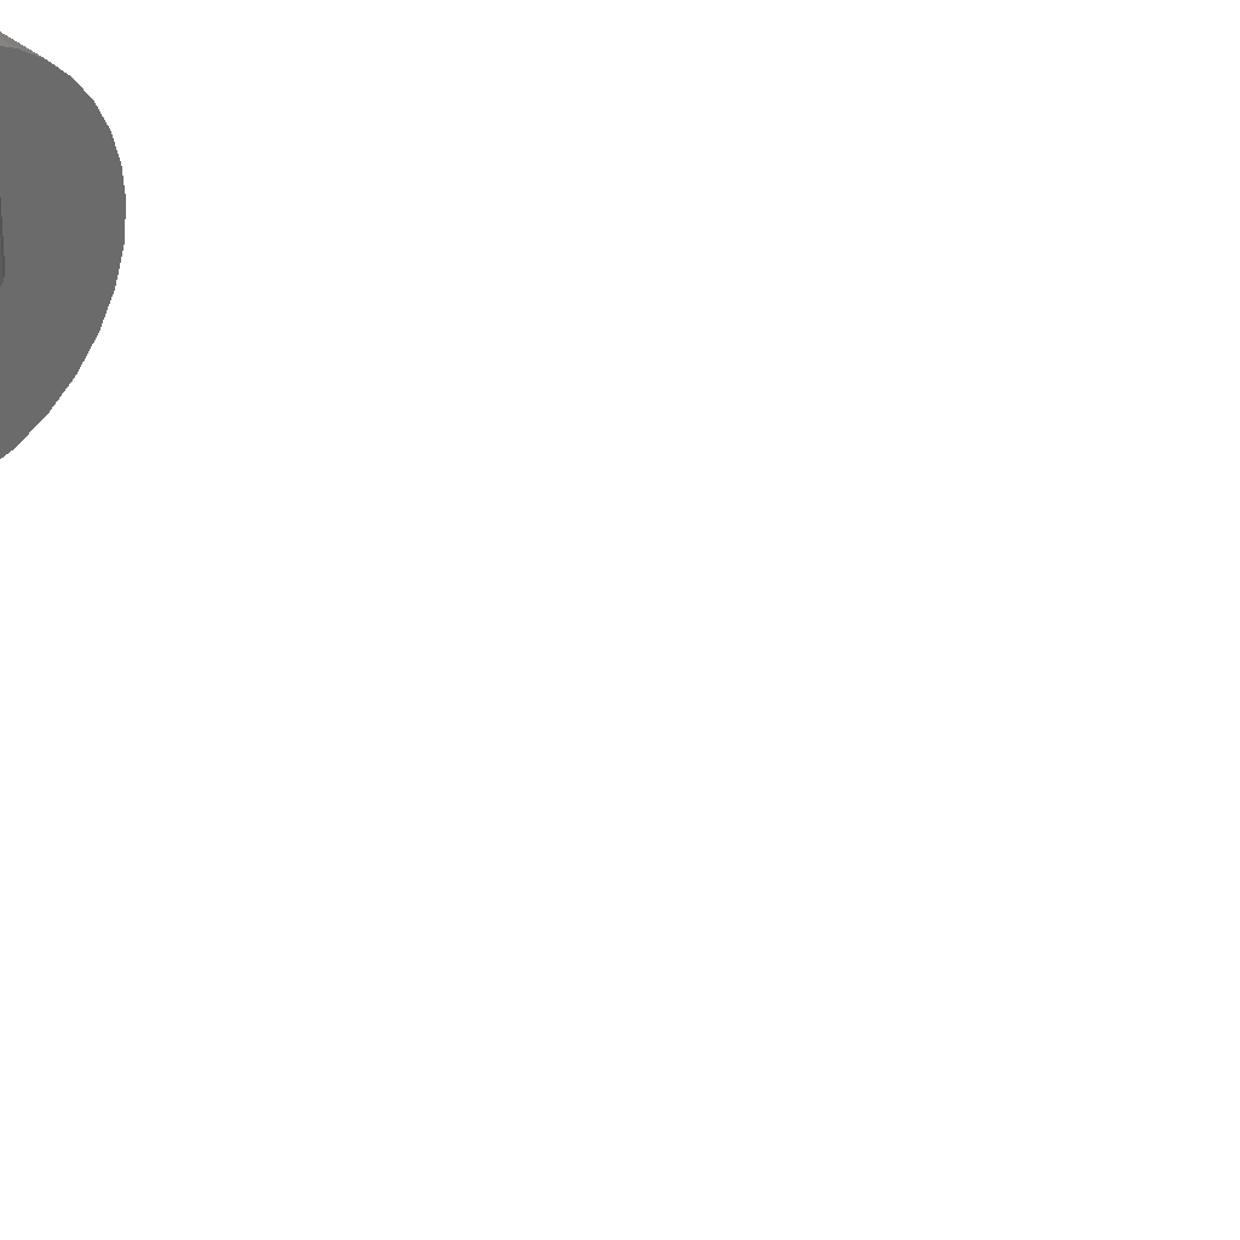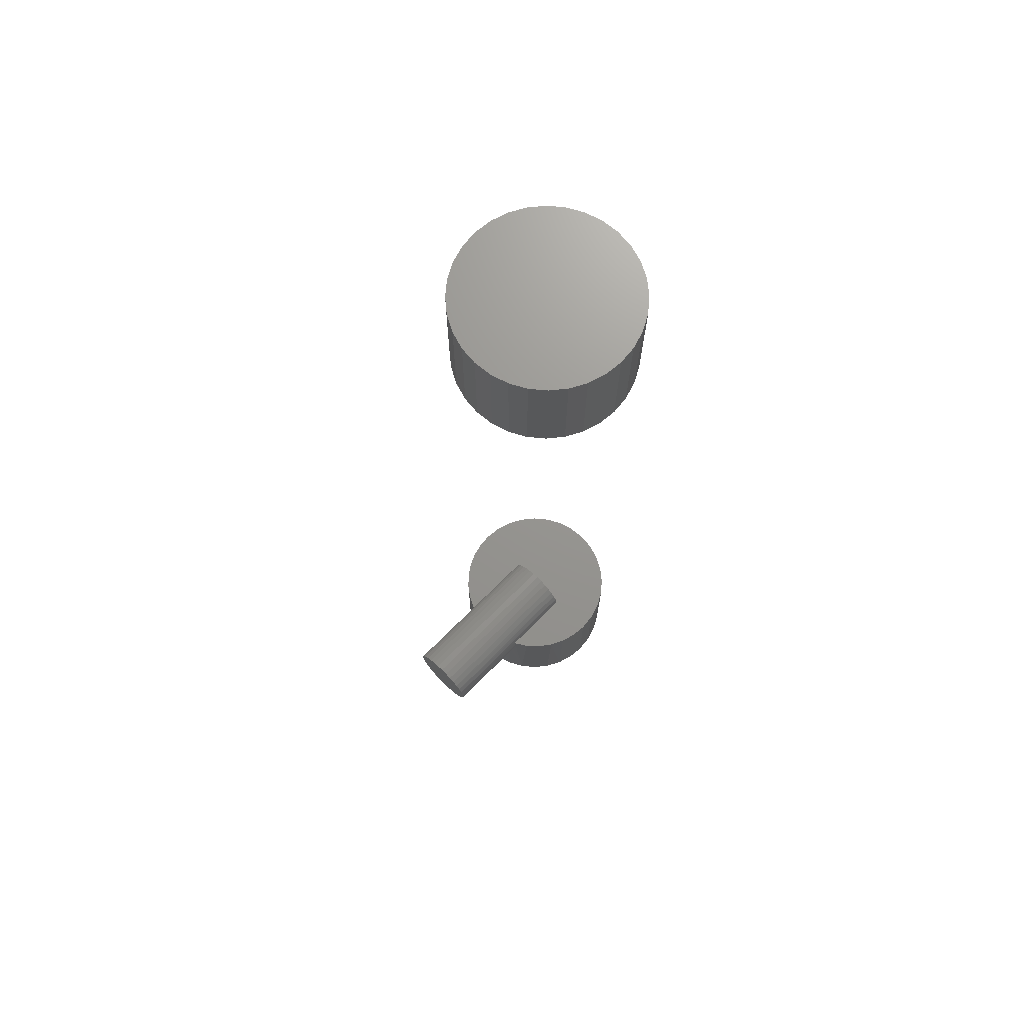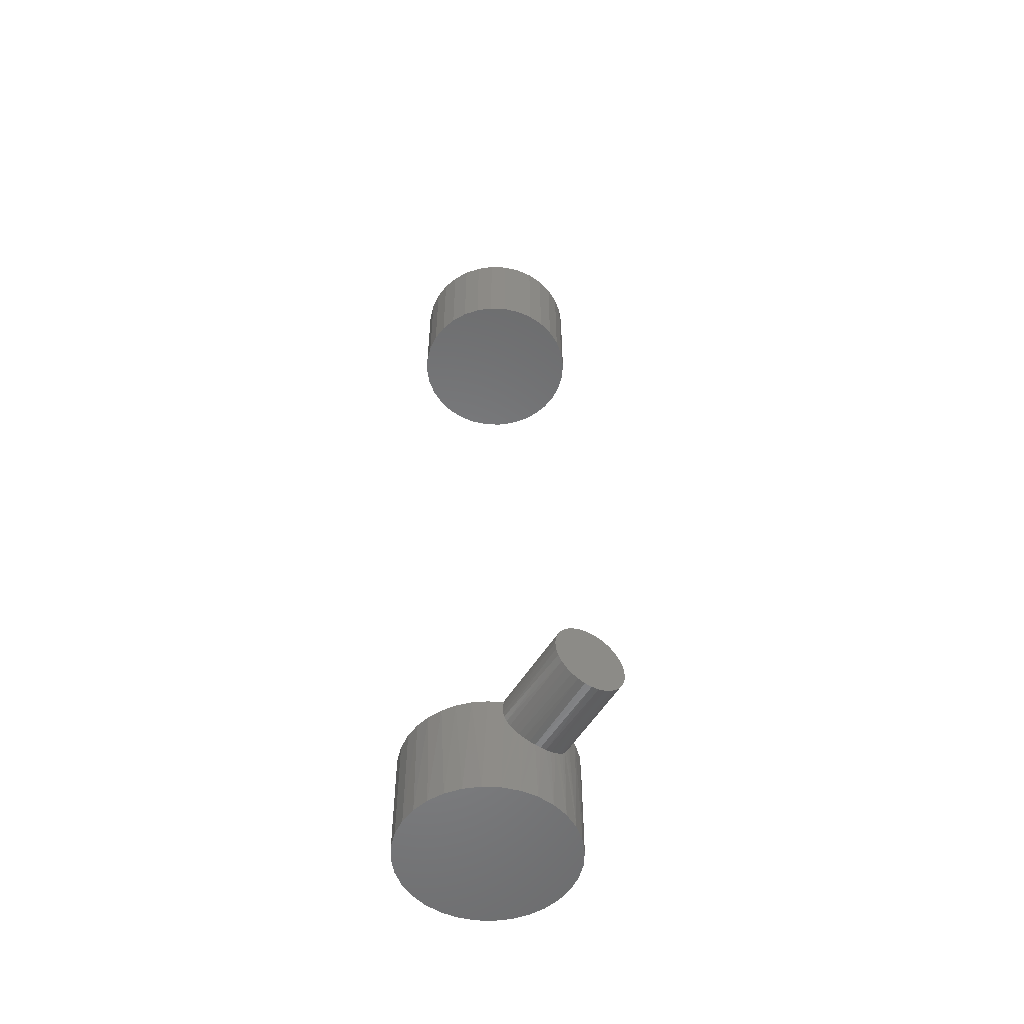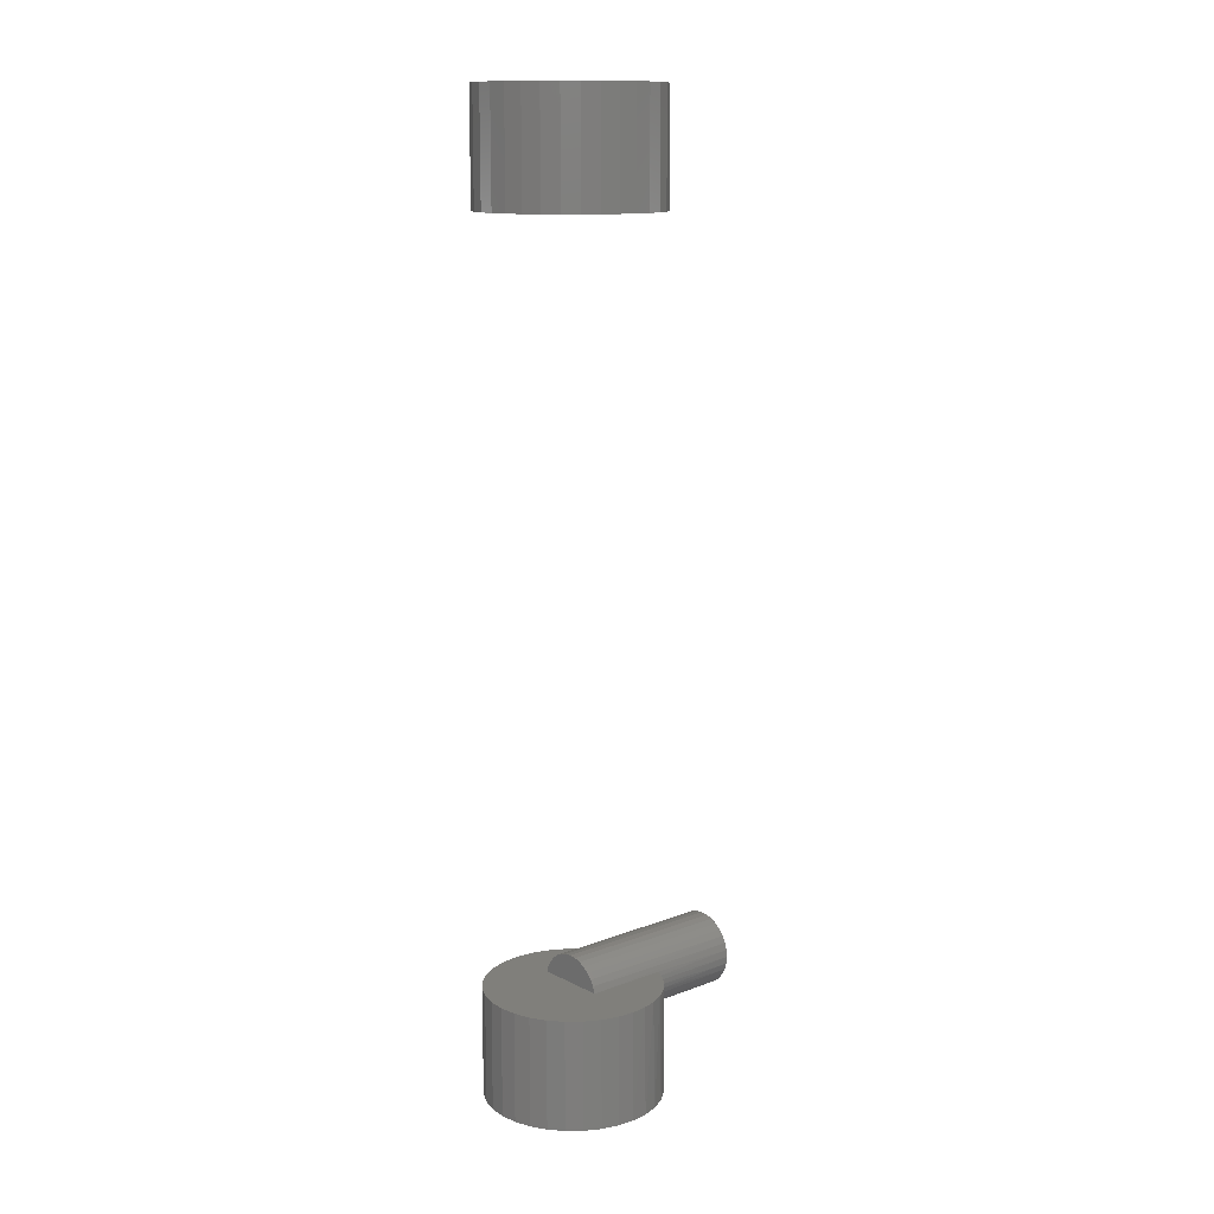
<metadata>
{"format":"stl","ext":"stl","renderer":"f3d","projection":"perspective","resolution":1024,"background":"white","views":[{"elev":33.4,"azim":139.0,"up":"+Z"},{"elev":70.8,"azim":44.8,"up":"+Y"},{"elev":-53.8,"azim":-30.8,"up":"+Y"},{"elev":12.9,"azim":-130.8,"up":"+Y"}]}
</metadata>
<code>
# stl→obj: 197 verts, 386 faces
v -0.03027 -0.6875 0
v -0.02885 -0.6832 0.1484
v -0.02826 -0.6819 0
v -0.03027 -0.6875 0.06992
v -0.03064 -0.6892 0.1484
v -0.031 -0.6914 0.06963
v -0.03125 -0.6953 0.1484
v -0.03125 -0.6953 0.06953
v 0.03191 -0.6953 0.1484
v 0.03166 -0.6914 0.06645
v 0.0313 -0.6892 0.1484
v 0.03191 -0.6953 0.06632
v -0.02593 -0.6778 0.1484
v -0.02524 -0.6768 0
v -0.022 -0.673 0.1484
v -0.02131 -0.6723 0
v 0.03093 -0.6875 0.06682
v 0.0295 -0.6832 0.1484
v 0.03093 -0.6875 0
v 0.02892 -0.6819 0
v 0.02659 -0.6778 0.1484
v -0.01661 -0.6687 0
v -0.01722 -0.6691 0.1484
v -0.01131 -0.666 0
v -0.01176 -0.6661 0.1484
v -0.005594 -0.6643 0
v -0.005832 -0.6643 0.1484
v 0.0003289 -0.6637 0
v 0.0003289 -0.6637 0.1484
v 0.006252 -0.6643 0
v 0.00649 -0.6643 0.1484
v 0.01197 -0.666 0
v 0.01241 -0.6661 0.1484
v 0.01727 -0.6687 0
v 0.01787 -0.6691 0.1484
v 0.02196 -0.6723 0
v 0.02266 -0.673 0.1484
v 0.02589 -0.6768 0
v 0.03155 -0.7 0.0665
v 0.0313 -0.7015 0.1484
v -0.03095 -0.6997 0.06965
v -0.03064 -0.7015 0.1484
v 0.03051 -0.7046 0.06704
v 0.0295 -0.7074 0.1484
v 0.02866 -0.7093 0.06793
v 0.02659 -0.7129 0.1484
v 0.02612 -0.7135 0.06906
v 0.02266 -0.7176 0.1484
v 0.02289 -0.7174 0.07034
v 0.01908 -0.7207 0.07164
v 0.01787 -0.7216 0.1484
v 0.01477 -0.7234 0.07283
v 0.01241 -0.7245 0.1484
v 0.01006 -0.7254 0.07383
v 0.00649 -0.7263 0.1484
v 0.005105 -0.7265 0.07455
v 0.0003289 -0.7269 0.1484
v -3.372e-06 -0.7269 0.07494
v -0.01176 -0.7245 0.1484
v -0.01722 -0.7216 0.1484
v -0.01461 -0.7231 0.07412
v -0.01884 -0.7204 0.07333
v -0.022 -0.7176 0.1484
v -0.0226 -0.717 0.07243
v -0.02885 -0.7074 0.1484
v -0.03005 -0.7039 0.07
v -0.005064 -0.7264 0.07497
v -0.005832 -0.7263 0.1484
v -0.009977 -0.7252 0.07469
v -0.02576 -0.7131 0.0715
v -0.02593 -0.7129 0.1484
v -0.02827 -0.7087 0.07066
v 0.0003289 -0.6875 0
v 0.04253 -0.6875 0.0595
v -0.0418 -0.6875 0.06426
v -0.07668 -0.7812 0.01463
v -0.07242 -0.7812 0.0287
v -0.07376 -0.6875 0.02522
v -0.06842 -0.6875 0.03691
v -0.06549 -0.7812 0.04167
v -0.06116 -0.6875 0.04751
v -0.05616 -0.7812 0.05303
v -0.0522 -0.6875 0.05671
v -0.04479 -0.7812 0.06236
v 0.01151 -0.7812 0.07356
v 0.02558 -0.7812 0.06929
v 0.04991 -0.7812 0.05303
v 0.05261 -0.6875 0.05018
v 0.05924 -0.7812 0.04167
v 0.06082 -0.6875 0.03919
v 0.06617 -0.7812 0.0287
v -0.03183 -0.7812 0.06929
v -0.01776 -0.7812 0.07356
v -0.003125 -0.7812 0.075
v 0.03854 -0.7812 0.06236
v -0.07812 -0.6875 9.185e-18
v -0.07812 -0.7812 9.185e-18
v -0.07702 -0.6875 0.0128
v 0.07187 -0.7812 -9.185e-18
v 0.07187 -0.6875 -2.755e-17
v 0.07043 -0.7812 0.01463
v 0.07062 -0.6875 0.01367
v 0.06689 -0.6875 0.02688
v 0.03854 -0.6875 -0.06236
v -0.04479 -0.6875 -0.06236
v 0.04991 -0.6875 -0.05303
v -0.03183 -0.6875 -0.06929
v 0.02558 -0.6875 -0.06929
v -0.01776 -0.6875 -0.07356
v 0.01151 -0.6875 -0.07356
v -0.003125 -0.6875 -0.075
v 0.07043 -0.6875 -0.01463
v -0.07668 -0.6875 -0.01463
v -0.05616 -0.6875 -0.05303
v -0.06549 -0.6875 -0.04167
v 0.05924 -0.6875 -0.04167
v -0.07242 -0.6875 -0.0287
v 0.06617 -0.6875 -0.0287
v -0.07812 0.03125 9.185e-18
v -0.07812 -0.0625 9.185e-18
v -0.07668 0.03125 0.01463
v -0.07668 -0.0625 0.01463
v -0.07242 0.03125 0.0287
v -0.07242 -0.0625 0.0287
v -0.06549 0.03125 0.04167
v -0.06549 -0.0625 0.04167
v -0.05616 0.03125 0.05303
v -0.05616 -0.0625 0.05303
v -0.04479 0.03125 0.06236
v -0.04479 -0.0625 0.06236
v -0.03183 0.03125 0.06929
v -0.03183 -0.0625 0.06929
v -0.01776 0.03125 0.07356
v -0.01776 -0.0625 0.07356
v -0.003125 0.03125 0.075
v -0.003125 -0.0625 0.075
v 0.01151 0.03125 0.07356
v 0.01151 -0.0625 0.07356
v 0.02558 0.03125 0.06929
v 0.02558 -0.0625 0.06929
v 0.03854 0.03125 0.06236
v 0.03854 -0.0625 0.06236
v 0.04991 0.03125 0.05303
v 0.04991 -0.0625 0.05303
v 0.05924 0.03125 0.04167
v 0.05924 -0.0625 0.04167
v 0.06617 0.03125 0.0287
v 0.06617 -0.0625 0.0287
v 0.07043 0.03125 0.01463
v 0.07043 -0.0625 0.01463
v 0.07187 0.03125 -2.755e-17
v 0.07187 -0.0625 -9.185e-18
v 0.07043 -0.7812 -0.01463
v 0.06617 -0.7812 -0.0287
v 0.05924 -0.7812 -0.04167
v 0.04991 -0.7812 -0.05303
v 0.03854 -0.7812 -0.06236
v 0.02558 -0.7812 -0.06929
v 0.01151 -0.7812 -0.07356
v -0.003125 -0.7812 -0.075
v -0.01776 -0.7812 -0.07356
v -0.03183 -0.7812 -0.06929
v -0.04479 -0.7812 -0.06236
v -0.05616 -0.7812 -0.05303
v -0.06549 -0.7812 -0.04167
v -0.07242 -0.7812 -0.0287
v -0.07668 -0.7812 -0.01463
v 0.07043 0.03125 -0.01463
v 0.07043 -0.0625 -0.01463
v 0.06617 0.03125 -0.0287
v 0.06617 -0.0625 -0.0287
v 0.05924 0.03125 -0.04167
v 0.05924 -0.0625 -0.04167
v 0.04991 0.03125 -0.05303
v 0.04991 -0.0625 -0.05303
v 0.03854 0.03125 -0.06236
v 0.03854 -0.0625 -0.06236
v 0.02558 0.03125 -0.06929
v 0.02558 -0.0625 -0.06929
v 0.01151 0.03125 -0.07356
v 0.01151 -0.0625 -0.07356
v -0.003125 0.03125 -0.075
v -0.003125 -0.0625 -0.075
v -0.01776 0.03125 -0.07356
v -0.01776 -0.0625 -0.07356
v -0.03183 0.03125 -0.06929
v -0.03183 -0.0625 -0.06929
v -0.04479 0.03125 -0.06236
v -0.04479 -0.0625 -0.06236
v -0.05616 0.03125 -0.05303
v -0.05616 -0.0625 -0.05303
v -0.06549 0.03125 -0.04167
v -0.06549 -0.0625 -0.04167
v -0.07242 0.03125 -0.0287
v -0.07242 -0.0625 -0.0287
v -0.07668 0.03125 -0.01463
v -0.07668 -0.0625 -0.01463
f 1 2 3
f 1 4 2
f 4 5 2
f 4 6 5
f 7 6 8
f 7 5 6
f 9 10 11
f 9 12 10
f 3 2 13
f 3 13 14
f 14 13 15
f 14 15 16
f 17 11 10
f 18 11 17
f 18 17 19
f 18 19 20
f 18 20 21
f 16 15 22
f 22 15 23
f 22 23 24
f 24 23 25
f 24 25 26
f 26 25 27
f 26 27 28
f 28 27 29
f 28 29 30
f 30 29 31
f 30 31 32
f 32 31 33
f 32 33 34
f 34 33 35
f 34 35 36
f 36 35 37
f 36 37 38
f 38 37 21
f 38 21 20
f 9 39 12
f 9 40 39
f 7 41 42
f 7 8 41
f 43 39 40
f 40 44 43
f 43 44 45
f 45 44 46
f 45 46 47
f 47 46 48
f 47 48 49
f 50 49 48
f 48 51 50
f 50 51 52
f 52 51 53
f 52 53 54
f 54 53 55
f 54 55 56
f 56 55 57
f 56 57 58
f 59 60 61
f 61 60 62
f 62 60 63
f 62 63 64
f 65 42 66
f 66 42 41
f 58 57 67
f 67 57 68
f 67 68 69
f 69 68 59
f 69 59 61
f 64 63 70
f 70 63 71
f 70 71 72
f 72 71 65
f 72 65 66
f 3 20 1
f 20 73 1
f 24 26 28
f 24 28 30
f 32 24 30
f 22 24 32
f 34 22 32
f 16 22 34
f 36 16 34
f 14 16 36
f 38 14 36
f 3 14 38
f 20 3 38
f 73 20 19
f 12 74 10
f 8 75 41
f 8 6 75
f 17 10 74
f 76 77 78
f 79 78 77
f 77 80 79
f 81 79 80
f 80 82 81
f 81 82 83
f 83 82 84
f 83 84 75
f 85 54 56
f 52 54 85
f 85 86 52
f 50 52 86
f 49 50 86
f 49 86 47
f 74 87 88
f 88 87 89
f 88 89 90
f 90 89 91
f 4 75 6
f 92 93 62
f 92 62 64
f 92 64 70
f 92 70 72
f 92 72 66
f 92 66 41
f 92 41 75
f 92 75 84
f 93 94 67
f 93 67 69
f 93 69 61
f 93 61 62
f 94 85 56
f 94 56 58
f 94 58 67
f 95 87 74
f 95 74 12
f 95 12 39
f 95 39 43
f 95 43 45
f 95 45 47
f 95 47 86
f 96 97 98
f 98 97 76
f 98 76 78
f 99 100 101
f 101 100 102
f 101 102 91
f 91 102 103
f 91 103 90
f 104 105 106
f 107 105 104
f 108 107 104
f 109 107 108
f 110 109 108
f 111 109 110
f 100 112 113
f 100 113 19
f 100 19 102
f 19 17 74
f 19 74 88
f 19 88 90
f 19 90 103
f 19 103 102
f 113 96 1
f 113 1 73
f 113 73 19
f 1 96 98
f 1 98 78
f 1 78 79
f 1 79 81
f 1 81 83
f 1 83 75
f 1 75 4
f 105 114 106
f 106 114 115
f 106 115 116
f 116 115 117
f 116 117 118
f 118 117 113
f 118 113 112
f 29 27 25
f 31 29 25
f 31 25 33
f 33 25 23
f 33 23 35
f 35 23 15
f 35 15 37
f 37 15 13
f 37 13 21
f 21 13 2
f 21 2 18
f 18 2 5
f 18 5 11
f 40 65 44
f 44 65 71
f 44 71 46
f 46 71 63
f 46 63 48
f 48 63 60
f 48 60 51
f 51 60 59
f 51 59 53
f 53 59 68
f 53 68 57
f 53 57 55
f 11 5 9
f 9 5 7
f 9 7 40
f 40 7 42
f 40 42 65
f 119 120 121
f 121 120 122
f 121 122 123
f 123 122 124
f 123 124 125
f 125 124 126
f 125 126 127
f 127 126 128
f 127 128 129
f 129 128 130
f 129 130 131
f 131 130 132
f 131 132 133
f 133 132 134
f 133 134 135
f 135 134 136
f 135 136 137
f 137 136 138
f 137 138 139
f 139 138 140
f 139 140 141
f 141 140 142
f 141 142 143
f 143 142 144
f 143 144 145
f 145 144 146
f 145 146 147
f 147 146 148
f 147 148 149
f 149 148 150
f 149 150 151
f 151 150 152
f 100 99 112
f 112 99 153
f 112 153 118
f 118 153 154
f 118 154 116
f 116 154 155
f 116 155 106
f 106 155 156
f 106 156 104
f 104 156 157
f 104 157 108
f 108 157 158
f 108 158 110
f 110 158 159
f 110 159 111
f 111 159 160
f 111 160 109
f 109 160 161
f 109 161 107
f 107 161 162
f 107 162 105
f 105 162 163
f 105 163 114
f 114 163 164
f 114 164 115
f 115 164 165
f 115 165 117
f 117 165 166
f 117 166 113
f 113 166 167
f 113 167 96
f 96 167 97
f 151 152 168
f 168 152 169
f 168 169 170
f 170 169 171
f 170 171 172
f 172 171 173
f 172 173 174
f 174 173 175
f 174 175 176
f 176 175 177
f 176 177 178
f 178 177 179
f 178 179 180
f 180 179 181
f 180 181 182
f 182 181 183
f 182 183 184
f 184 183 185
f 184 185 186
f 186 185 187
f 186 187 188
f 188 187 189
f 188 189 190
f 190 189 191
f 190 191 192
f 192 191 193
f 192 193 194
f 194 193 195
f 194 195 196
f 196 195 197
f 196 197 119
f 119 197 120
f 134 138 136
f 138 134 132
f 138 132 140
f 140 132 130
f 140 130 142
f 142 130 128
f 142 128 144
f 175 189 177
f 177 189 187
f 177 187 179
f 179 187 185
f 179 185 181
f 181 185 183
f 144 128 146
f 146 128 126
f 146 126 148
f 148 126 124
f 148 124 150
f 150 124 122
f 150 122 152
f 152 122 120
f 152 120 169
f 169 120 197
f 169 197 171
f 171 197 195
f 171 195 173
f 173 195 193
f 173 193 175
f 175 193 191
f 175 191 189
f 135 137 133
f 131 133 137
f 139 131 137
f 129 131 139
f 141 129 139
f 127 129 141
f 143 127 141
f 176 188 174
f 186 188 176
f 178 186 176
f 184 186 178
f 180 184 178
f 182 184 180
f 188 190 174
f 174 190 192
f 174 192 172
f 172 192 194
f 172 194 170
f 170 194 196
f 170 196 168
f 168 196 119
f 168 119 151
f 151 119 121
f 151 121 149
f 149 121 123
f 149 123 147
f 147 123 125
f 147 125 145
f 145 125 127
f 145 127 143
f 93 85 94
f 85 93 92
f 85 92 86
f 86 92 84
f 86 84 95
f 95 84 82
f 95 82 87
f 156 163 157
f 157 163 162
f 157 162 158
f 158 162 161
f 158 161 159
f 159 161 160
f 87 82 89
f 89 82 80
f 89 80 91
f 91 80 77
f 91 77 101
f 101 77 76
f 101 76 99
f 99 76 97
f 99 97 153
f 153 97 167
f 153 167 154
f 154 167 166
f 154 166 155
f 155 166 165
f 155 165 156
f 156 165 164
f 156 164 163

</code>
